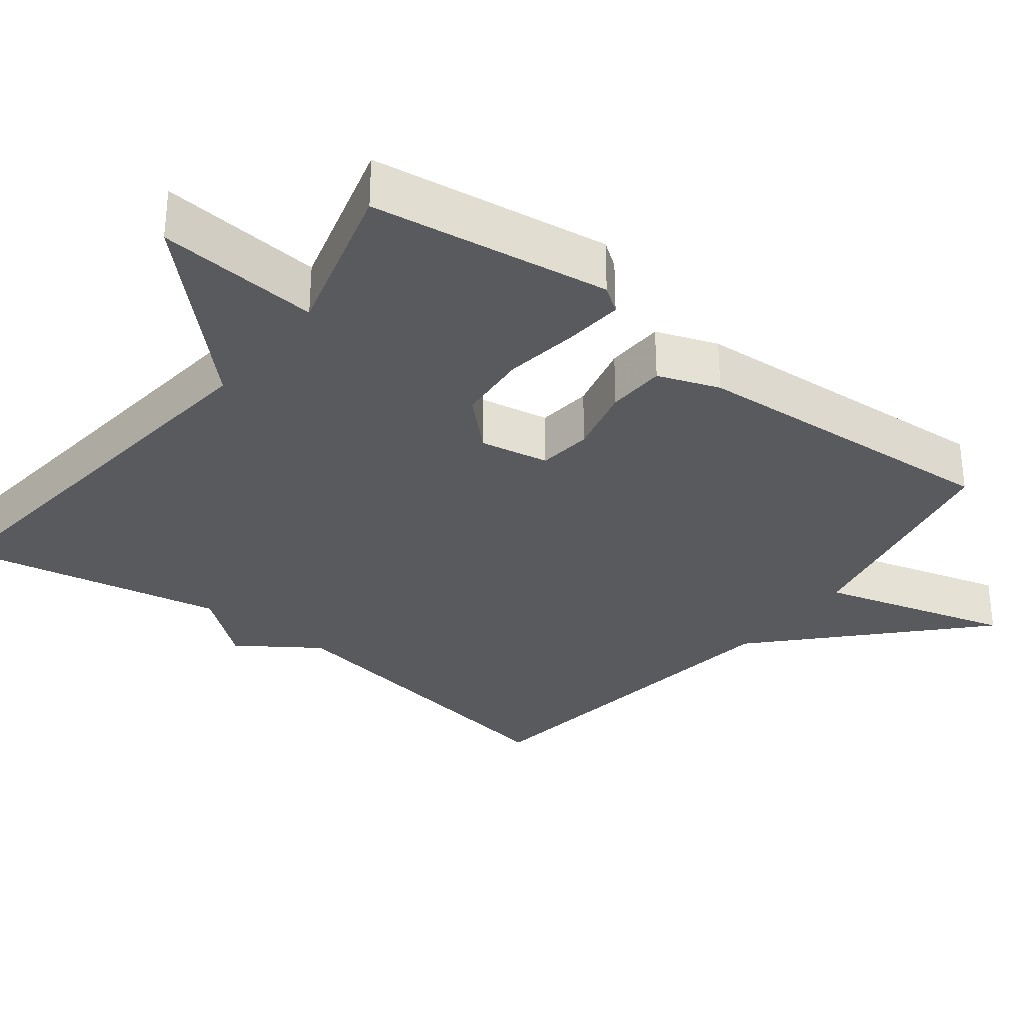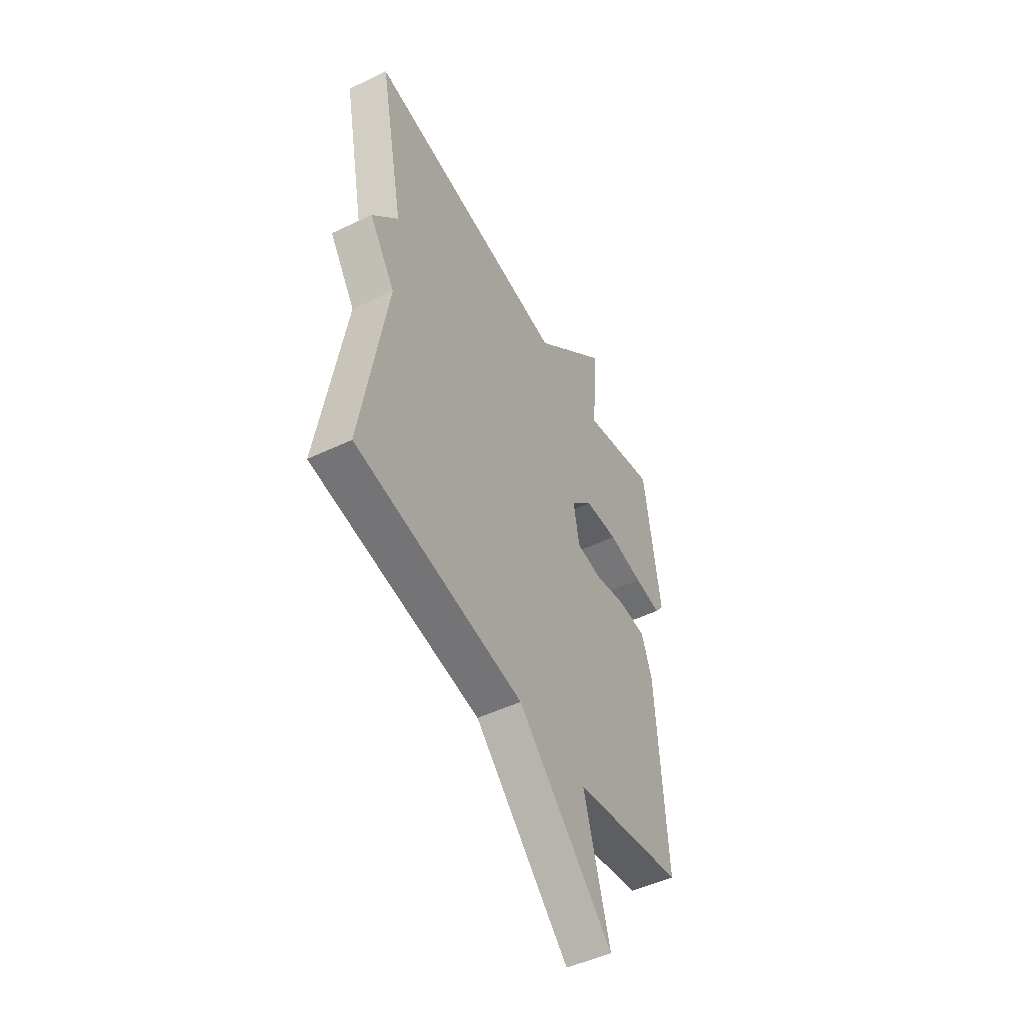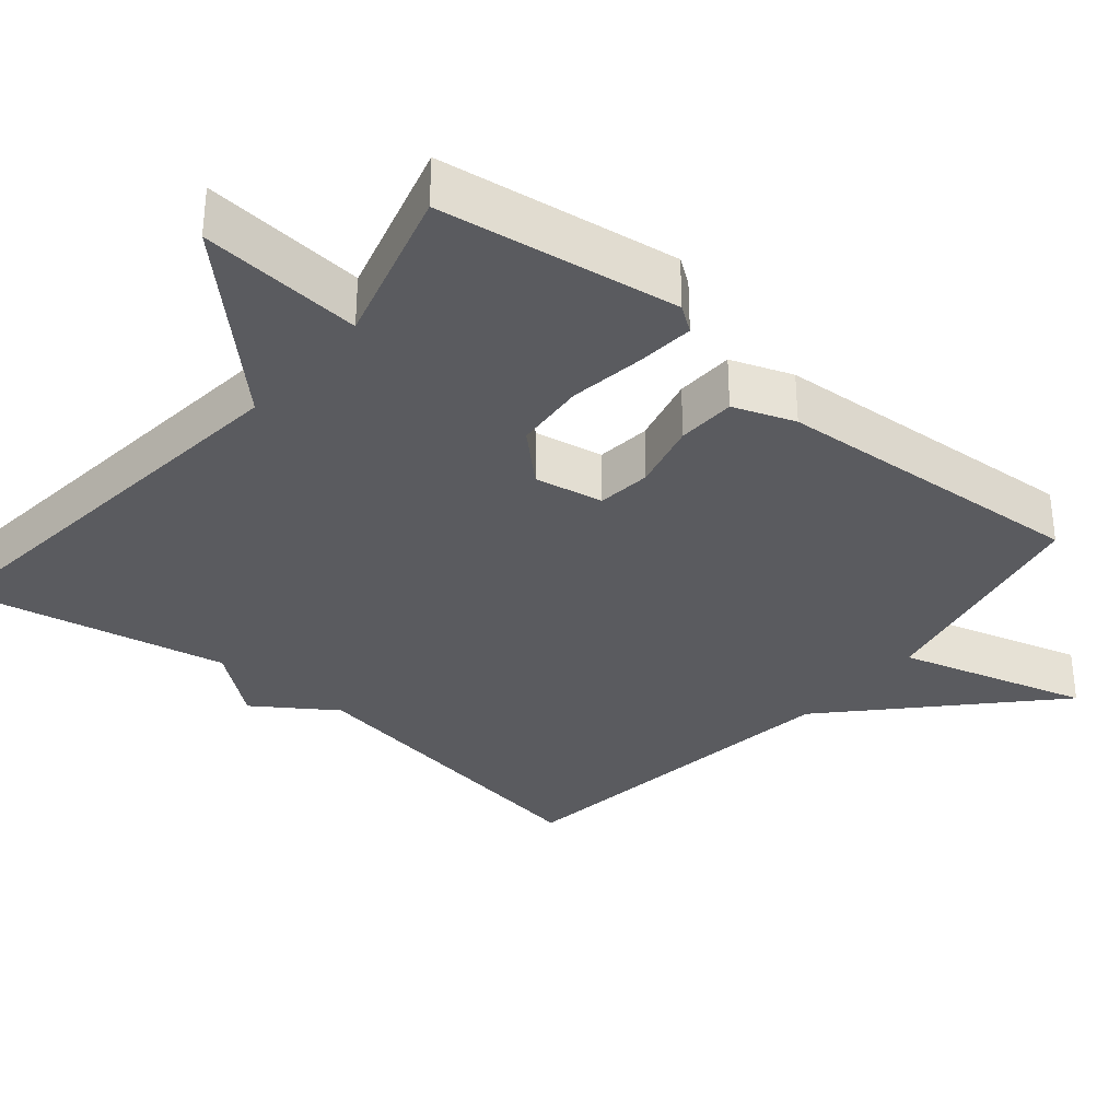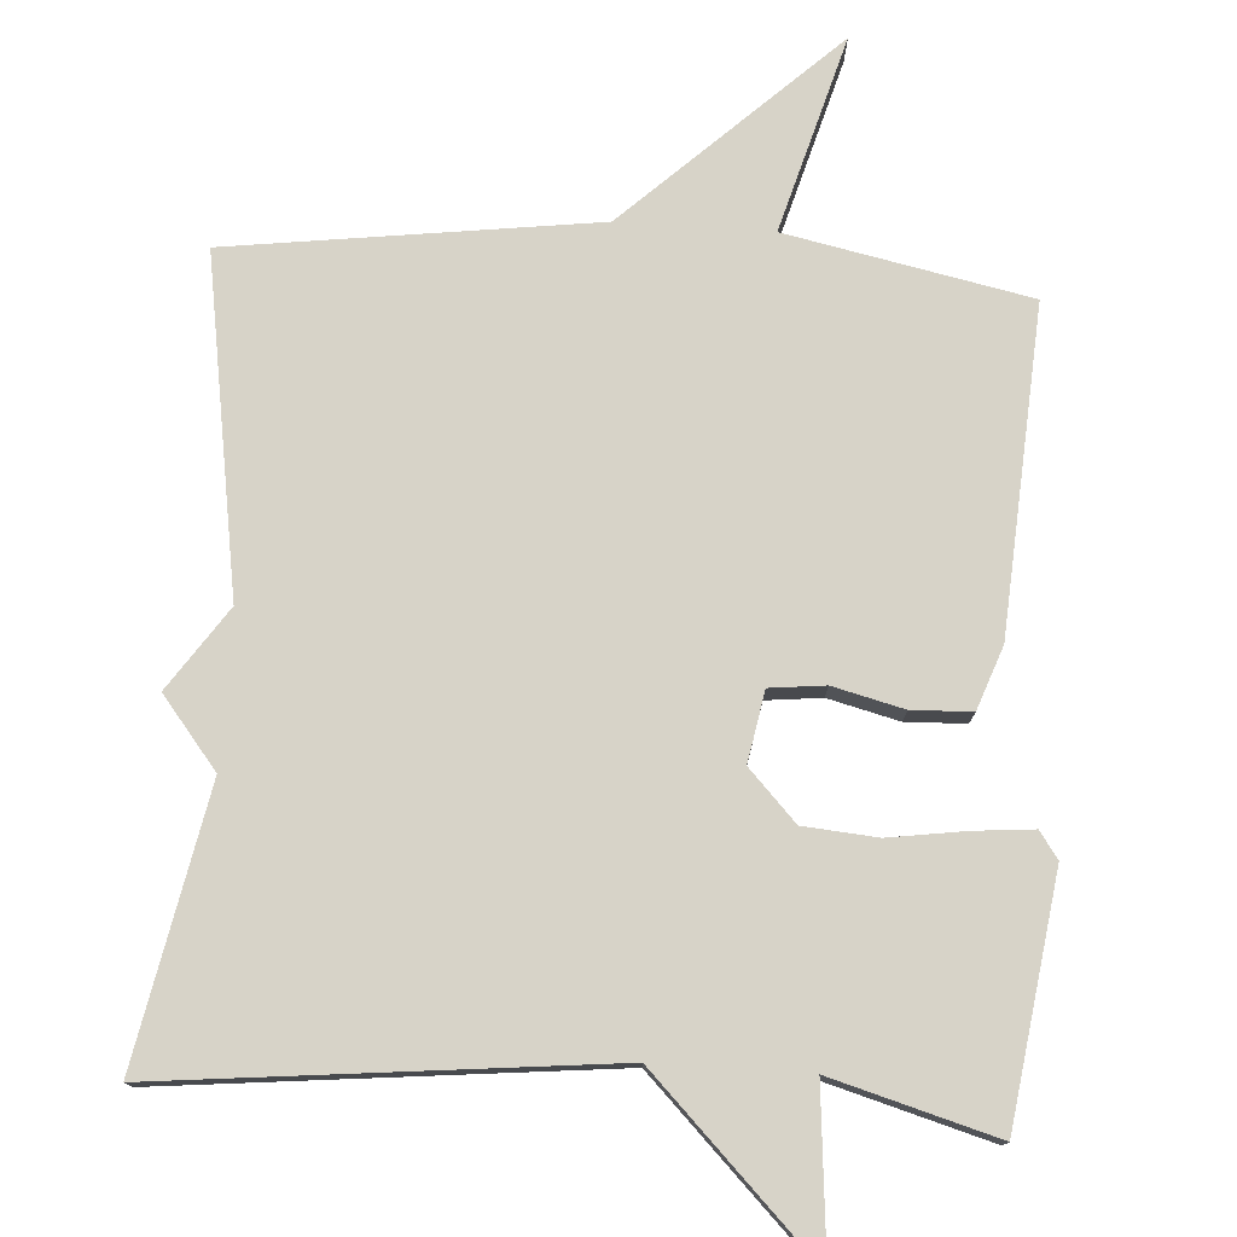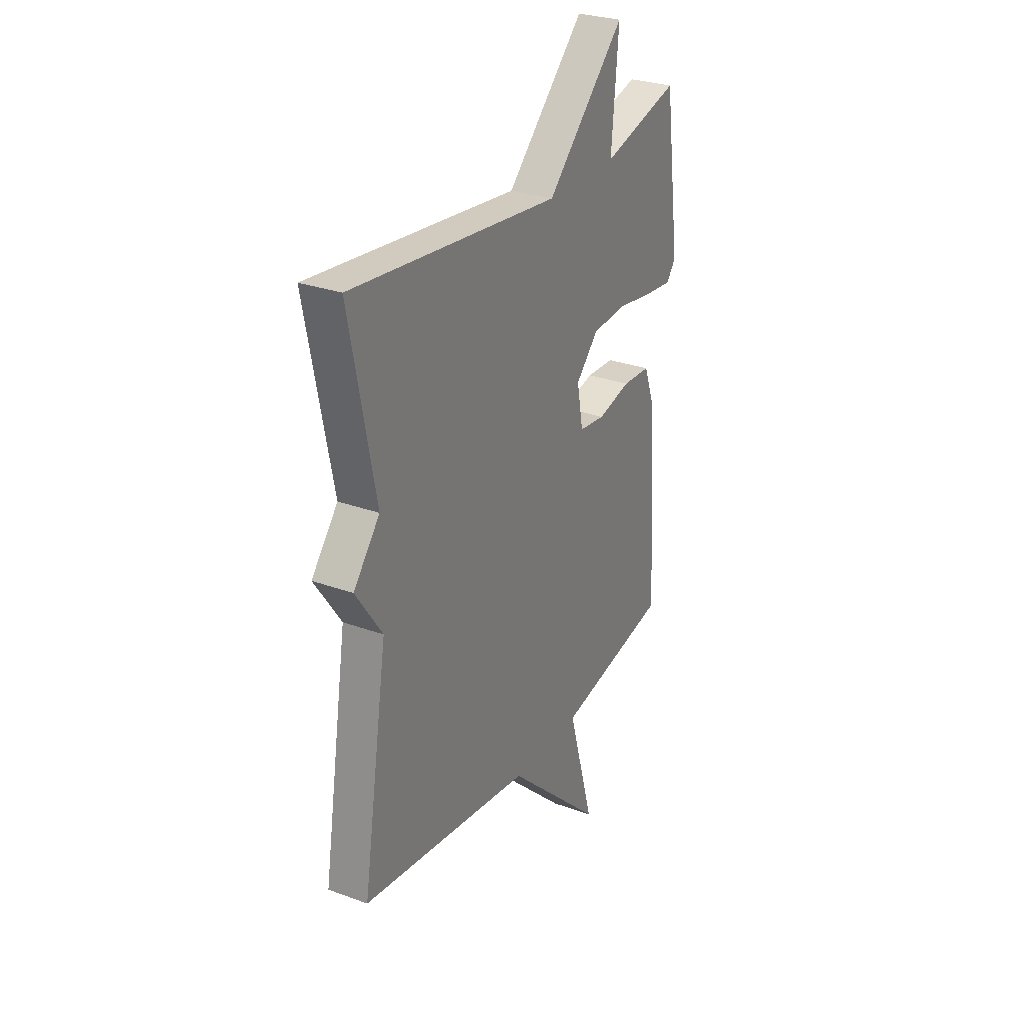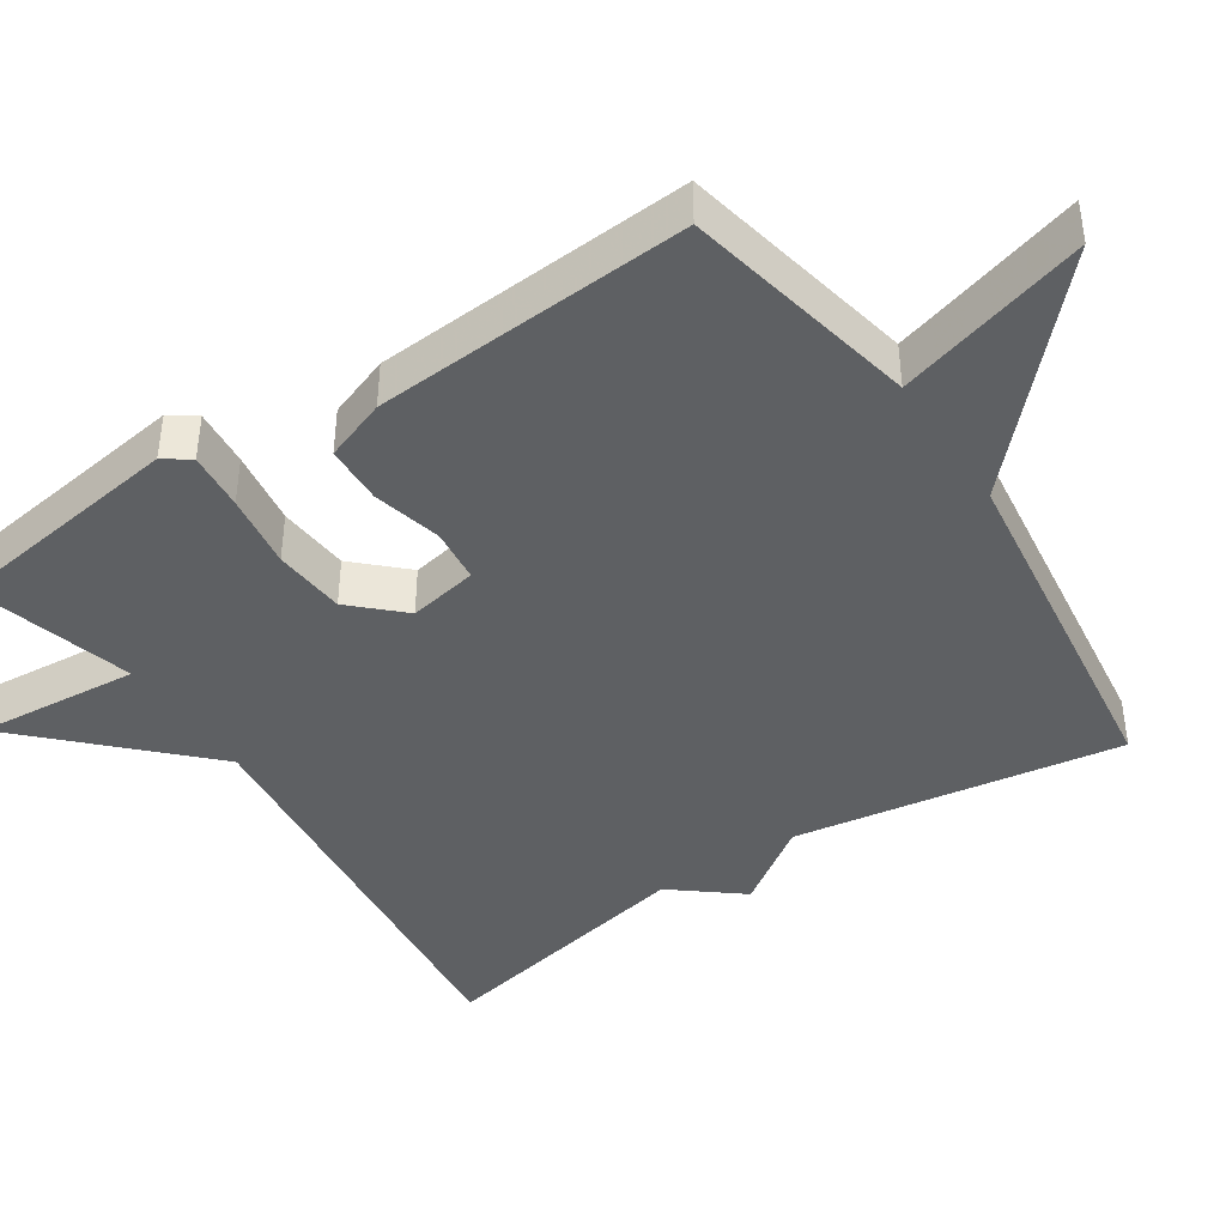
<metadata>
{"format":"obj","ext":"obj","renderer":"f3d","projection":"perspective","resolution":1024,"background":"white","views":[{"elev":-31.7,"azim":52.2,"up":"+Y"},{"elev":-49.9,"azim":-62.2,"up":"+Z"},{"elev":-33.3,"azim":50.1,"up":"+Y"},{"elev":76.6,"azim":3.8,"up":"+Y"},{"elev":28.6,"azim":-61.3,"up":"+Z"},{"elev":-42.4,"azim":123.6,"up":"+Y"}]}
</metadata>
<code>
v 0.5 0.07 0.5
v 0.545 0.07 0.178
v 0.52 0.07 0.143
v 0.442 0.07 0.15
v 0.341 0.07 0.165
v 0.244 0.07 0.157
v 0.181 0.07 0.091
v 0.198 0.07 -0.002
v 0.271 0.07 -0.01
v 0.364 0.07 0.013
v 0.443 0.07 0.01
v 0.473 0.07 -0.073
v 0.5 0.07 -0.5
v 0.181 0.07 -0.565
v 0.254 0.07 -0.823
v -0.019 0.07 -0.565
v -0.5 0.07 -0.5
v -0.429 0.07 -0.059
v -0.503 0.07 0.049
v -0.429 0.07 0.141
v -0.5 0.07 0.5
v 0.083 0.07 0.439
v 0.303 0.07 0.659
v 0.283 0.07 0.439
v 0.5 0 0.5
v 0.545 0 0.178
v 0.52 0 0.143
v 0.442 0 0.15
v 0.341 0 0.165
v 0.244 0 0.157
v 0.181 0 0.091
v 0.198 0 -0.002
v 0.271 0 -0.01
v 0.364 0 0.013
v 0.443 0 0.01
v 0.473 0 -0.073
v 0.5 0 -0.5
v 0.181 0 -0.565
v 0.254 0 -0.823
v -0.019 0 -0.565
v -0.5 0 -0.5
v -0.429 0 -0.059
v -0.503 0 0.049
v -0.429 0 0.141
v -0.5 0 0.5
v 0.083 0 0.439
v 0.303 0 0.659
v 0.283 0 0.439
f 22 23 24
f 20 21 22
f 20 22 24
f 19 20 24
f 18 19 24
f 16 17 18 24
f 14 15 16
f 13 14 16
f 12 13 16
f 11 12 16
f 10 11 16
f 9 10 16
f 8 9 16
f 7 8 16
f 7 16 24
f 6 7 24 1
f 3 4 5
f 2 3 5
f 1 2 5
f 1 5 6
f 48 47 46
f 46 45 44
f 48 46 44
f 48 44 43
f 48 43 42
f 48 42 41 40
f 40 39 38
f 40 38 37
f 40 37 36
f 40 36 35
f 40 35 34
f 40 34 33
f 40 33 32
f 40 32 31
f 48 40 31
f 25 48 31 30
f 29 28 27
f 29 27 26
f 29 26 25
f 30 29 25
f 1 25 26 2
f 2 26 27 3
f 3 27 28 4
f 4 28 29 5
f 5 29 30 6
f 6 30 31 7
f 7 31 32 8
f 8 32 33 9
f 9 33 34 10
f 10 34 35 11
f 11 35 36 12
f 12 36 37 13
f 13 37 38 14
f 14 38 39 15
f 15 39 40 16
f 16 40 41 17
f 17 41 42 18
f 18 42 43 19
f 19 43 44 20
f 20 44 45 21
f 21 45 46 22
f 22 46 47 23
f 23 47 48 24
f 24 48 25 1

</code>
